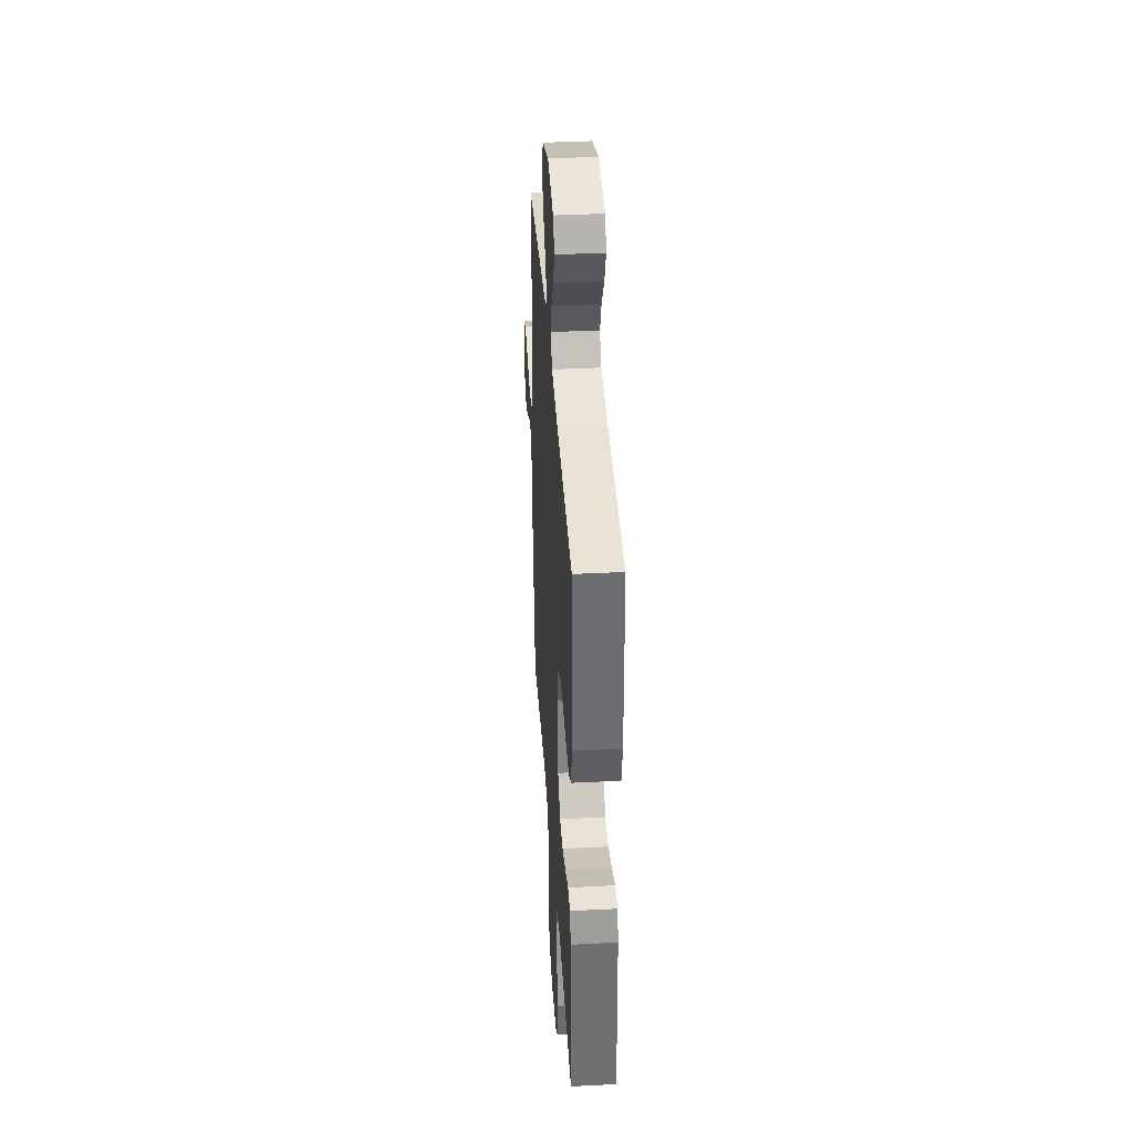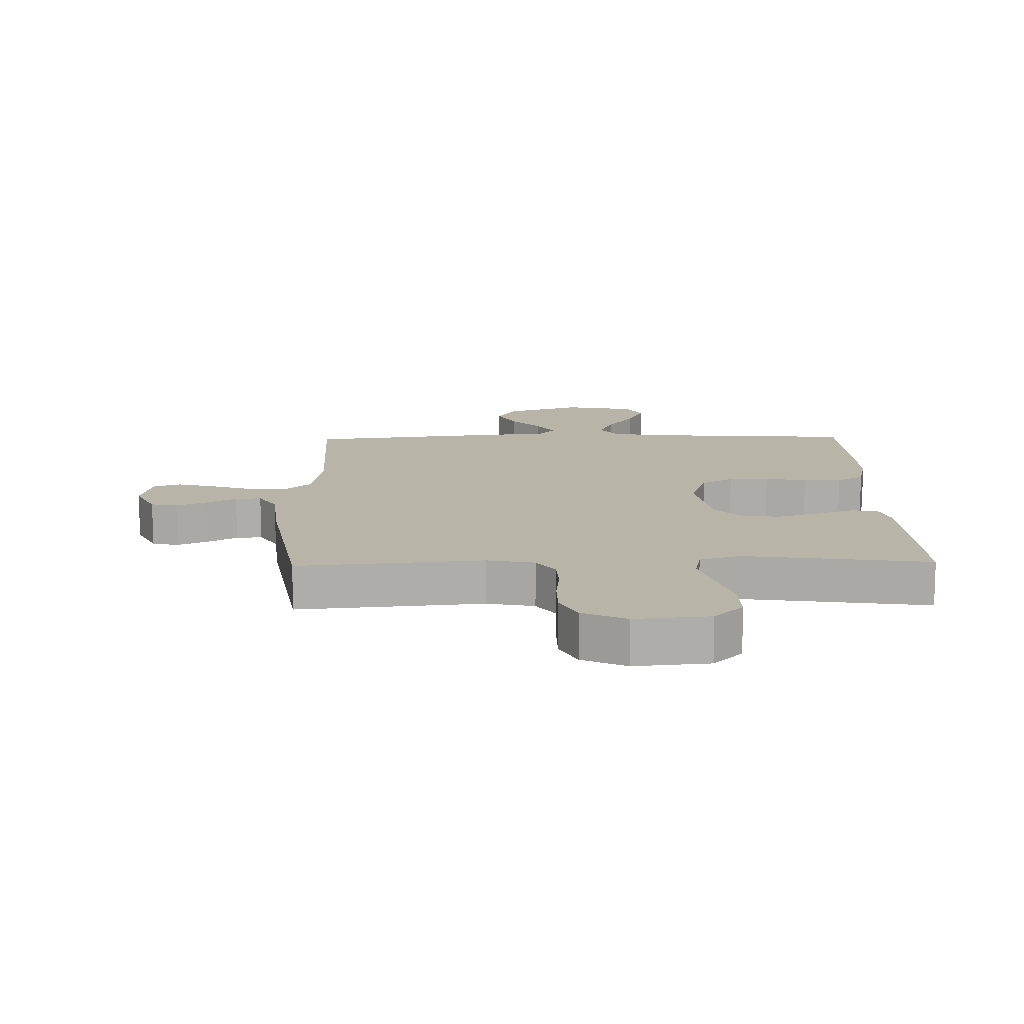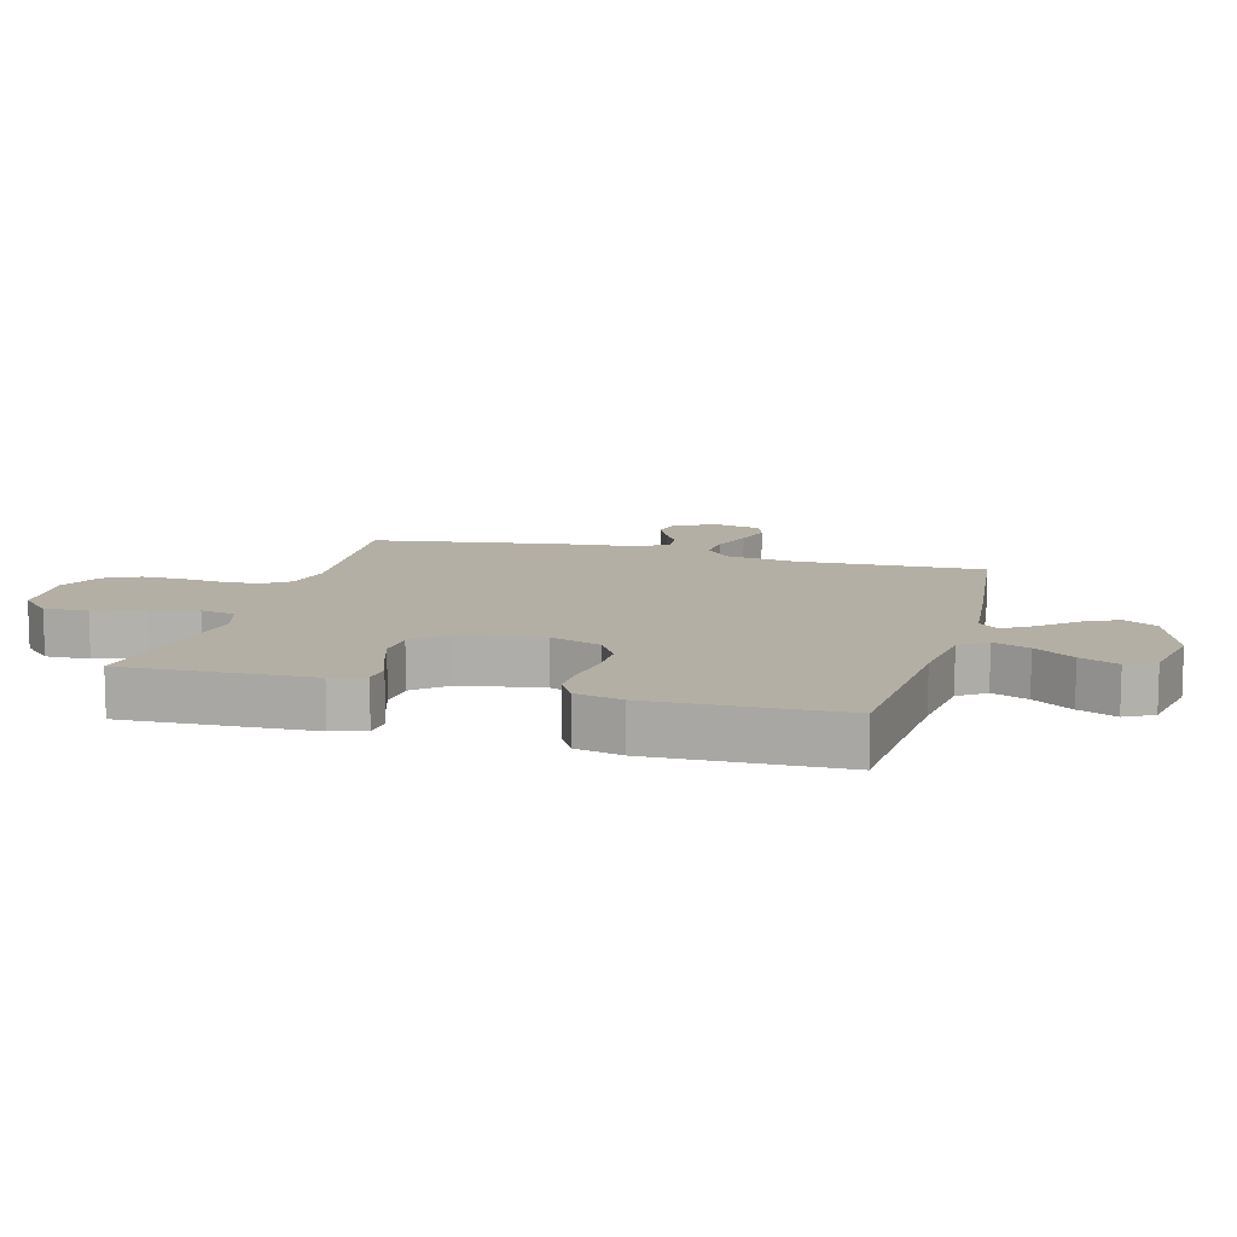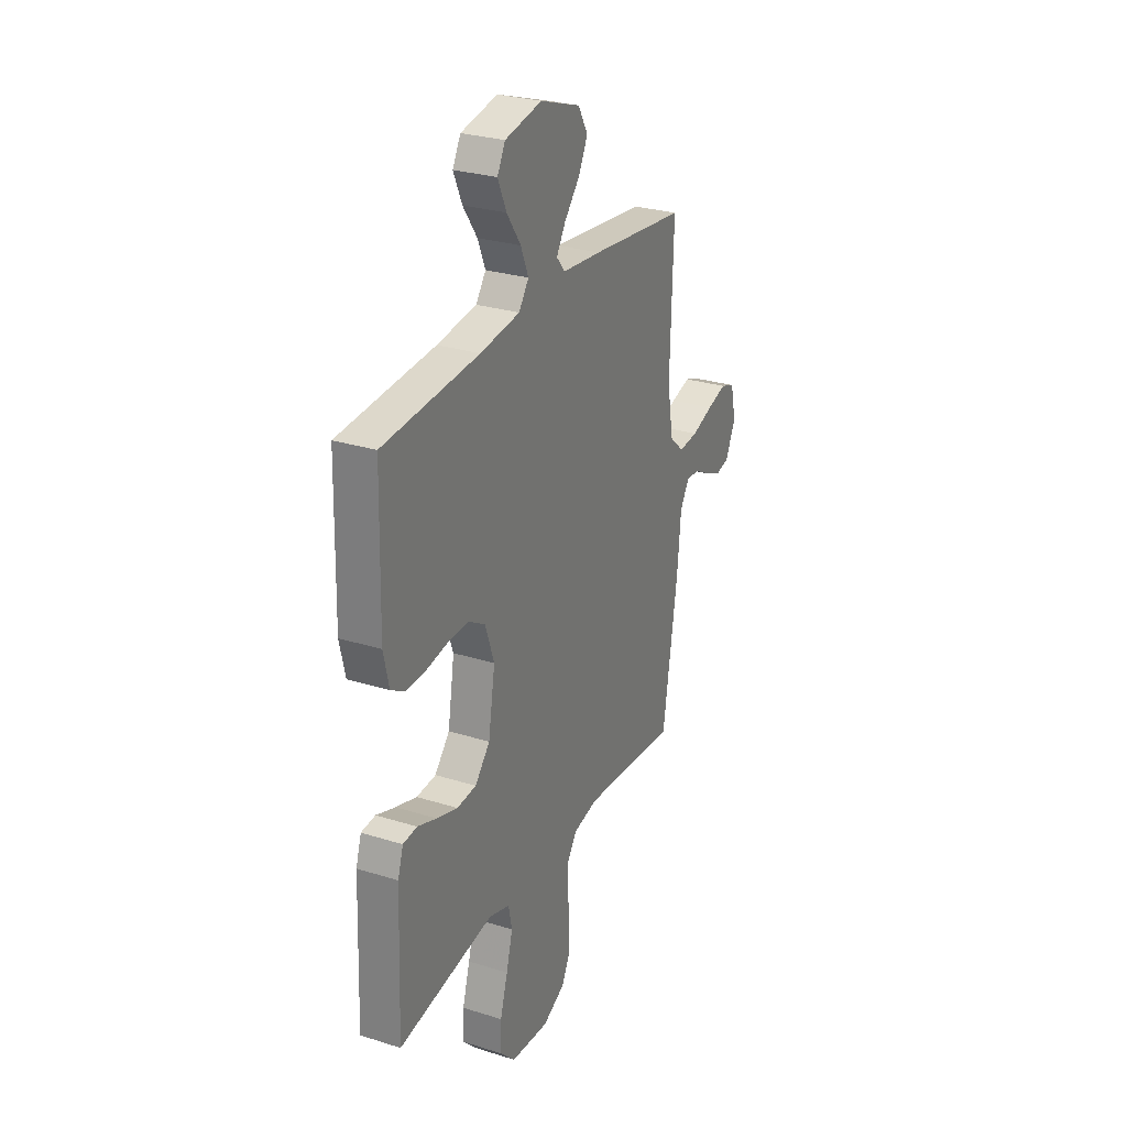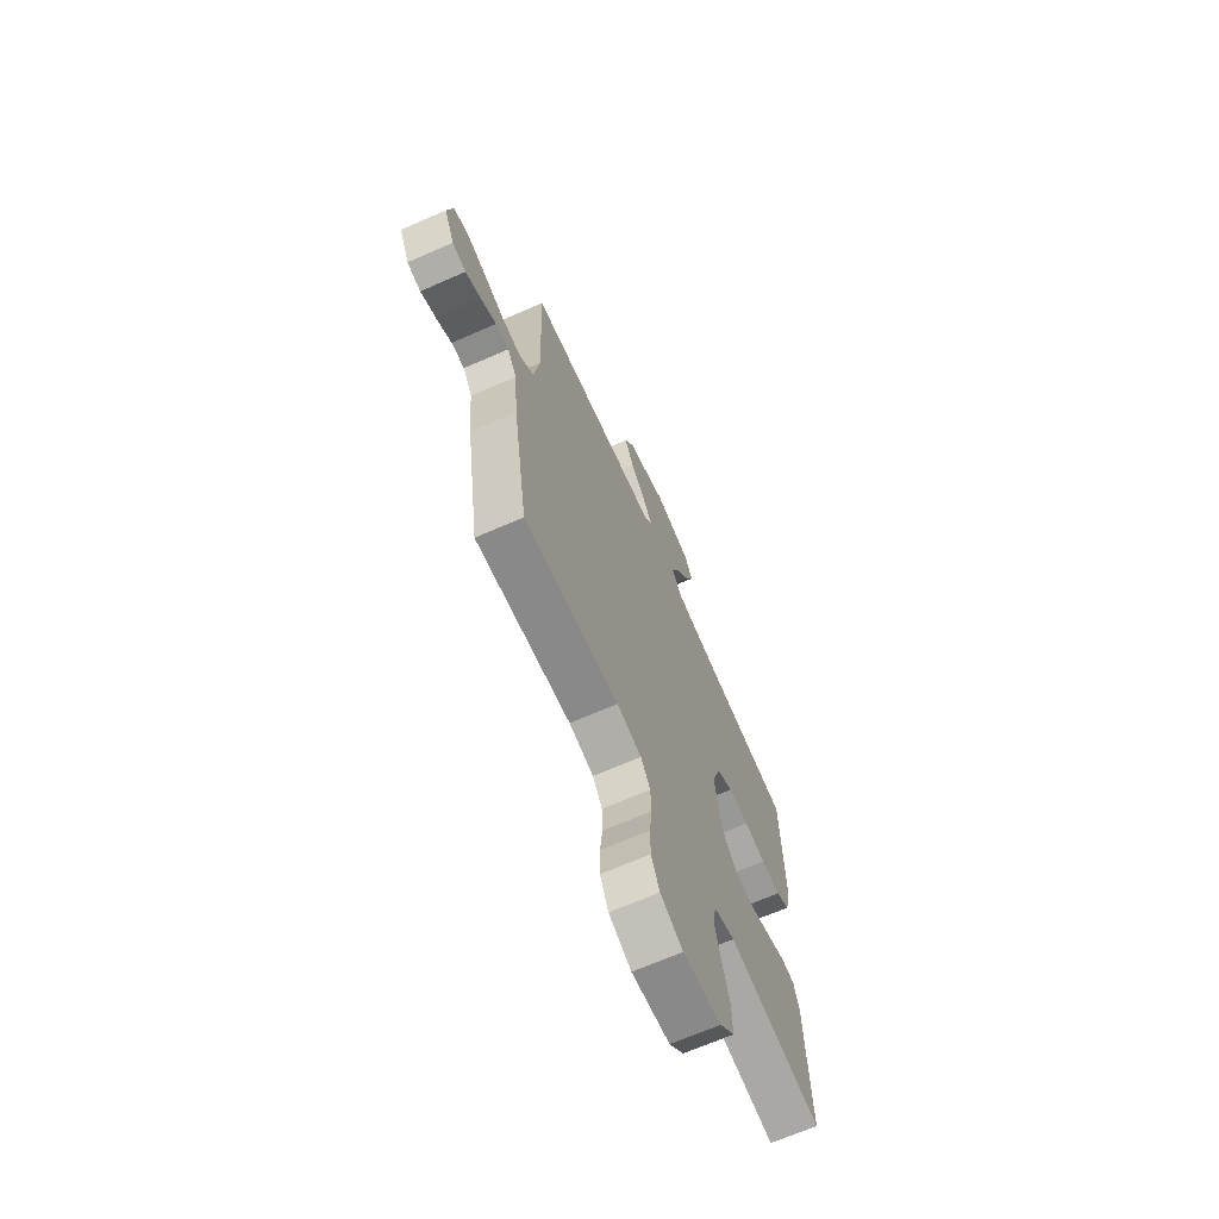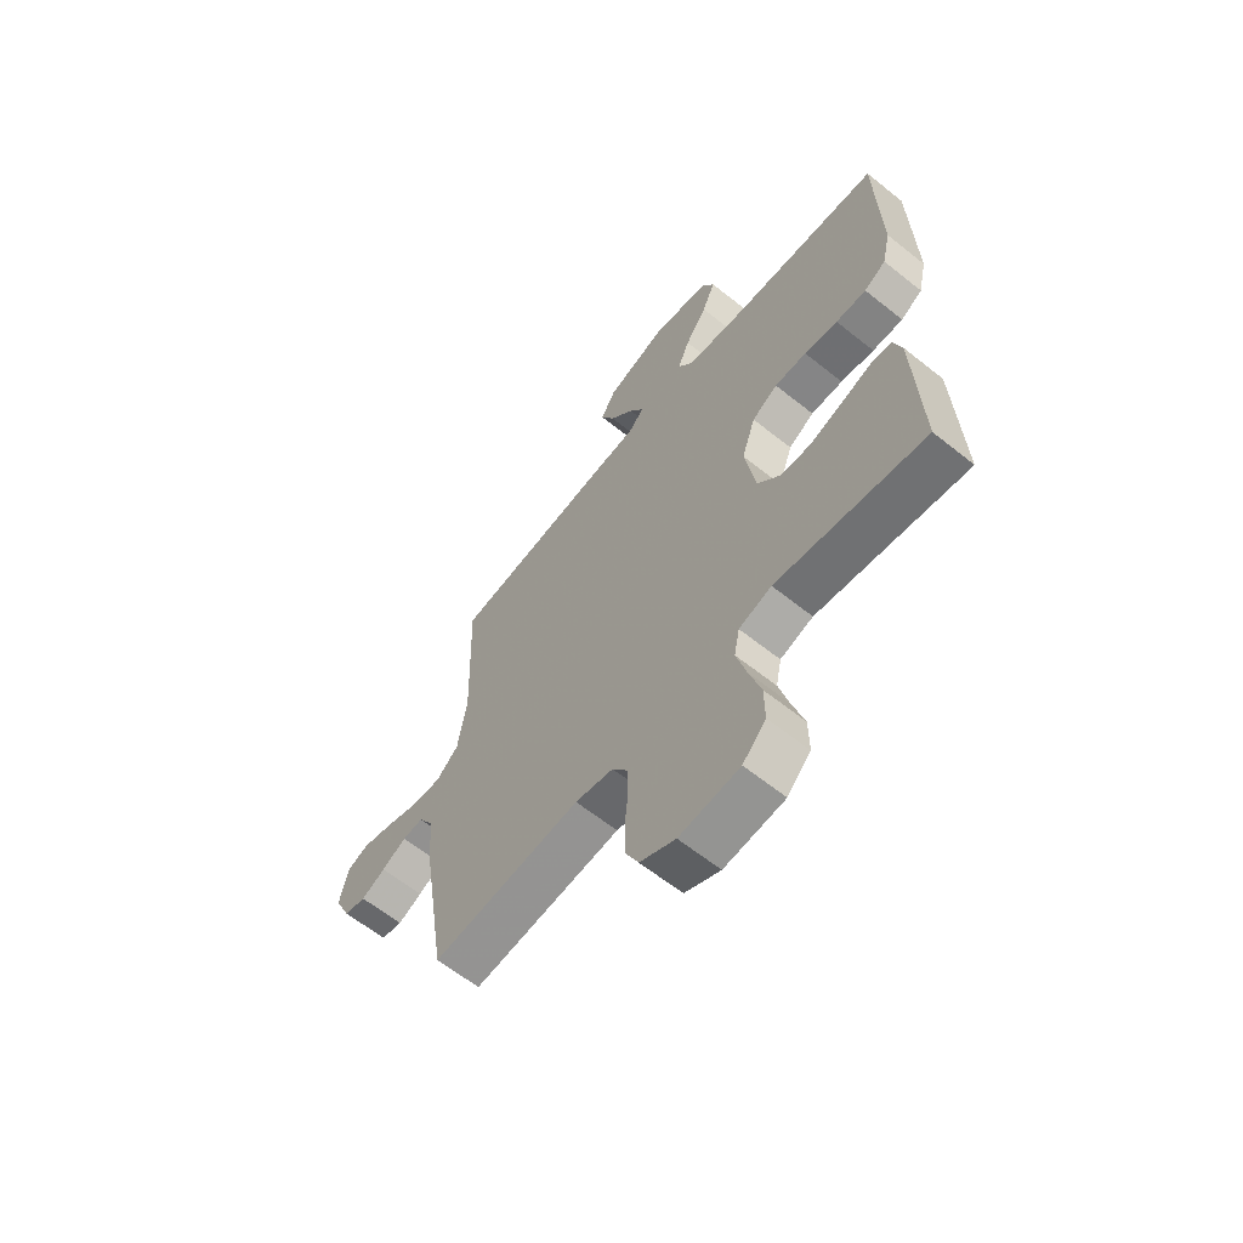
<metadata>
{"format":"obj","ext":"obj","renderer":"f3d","projection":"perspective","resolution":1024,"background":"white","views":[{"elev":37.8,"azim":-93.7,"up":"+Z"},{"elev":13.1,"azim":178.6,"up":"+Y"},{"elev":11.3,"azim":-74.6,"up":"+Y"},{"elev":28.1,"azim":-64.6,"up":"+Z"},{"elev":-67.7,"azim":113.7,"up":"+Z"},{"elev":-62.6,"azim":-129.0,"up":"+Z"}]}
</metadata>
<code>
v 0.5 0.07 0.5
v 0.49 0.07 0.2
v 0.508 0.07 0.088
v 0.553 0.07 0.047
v 0.614 0.07 0.052
v 0.681 0.07 0.075
v 0.742 0.07 0.092
v 0.786 0.07 0.076
v 0.803 0.07 0
v 0.771 0.07 -0.068
v 0.728 0.07 -0.077
v 0.679 0.07 -0.055
v 0.63 0.07 -0.028
v 0.588 0.07 -0.025
v 0.559 0.07 -0.073
v 0.547 0.07 -0.2
v 0.5 0.07 -0.5
v 0.2 0.07 -0.473
v 0.123 0.07 -0.489
v 0.093 0.07 -0.532
v 0.091 0.07 -0.592
v 0.098 0.07 -0.659
v 0.098 0.07 -0.725
v 0.071 0.07 -0.78
v 0 0.07 -0.814
v -0.121 0.07 -0.803
v -0.168 0.07 -0.755
v -0.167 0.07 -0.684
v -0.143 0.07 -0.605
v -0.123 0.07 -0.531
v -0.134 0.07 -0.476
v -0.2 0.07 -0.455
v -0.5 0.07 -0.5
v -0.488 0.07 -0.2
v -0.471 0.07 -0.147
v -0.427 0.07 -0.143
v -0.367 0.07 -0.165
v -0.301 0.07 -0.186
v -0.24 0.07 -0.182
v -0.193 0.07 -0.129
v -0.172 0.07 0
v -0.2 0.07 0.082
v -0.252 0.07 0.113
v -0.317 0.07 0.112
v -0.385 0.07 0.101
v -0.447 0.07 0.099
v -0.491 0.07 0.125
v -0.508 0.07 0.2
v -0.5 0.07 0.5
v -0.2 0.07 0.522
v -0.076 0.07 0.538
v -0.045 0.07 0.581
v -0.069 0.07 0.639
v -0.113 0.07 0.703
v -0.14 0.07 0.764
v -0.115 0.07 0.81
v 0 0.07 0.833
v 0.126 0.07 0.79
v 0.156 0.07 0.737
v 0.128 0.07 0.681
v 0.08 0.07 0.626
v 0.051 0.07 0.579
v 0.078 0.07 0.547
v 0.2 0.07 0.535
v 0.5 0 0.5
v 0.49 0 0.2
v 0.508 0 0.088
v 0.553 0 0.047
v 0.614 0 0.052
v 0.681 0 0.075
v 0.742 0 0.092
v 0.786 0 0.076
v 0.803 0 0
v 0.771 0 -0.068
v 0.728 0 -0.077
v 0.679 0 -0.055
v 0.63 0 -0.028
v 0.588 0 -0.025
v 0.559 0 -0.073
v 0.547 0 -0.2
v 0.5 0 -0.5
v 0.2 0 -0.473
v 0.123 0 -0.489
v 0.093 0 -0.532
v 0.091 0 -0.592
v 0.098 0 -0.659
v 0.098 0 -0.725
v 0.071 0 -0.78
v 0 0 -0.814
v -0.121 0 -0.803
v -0.168 0 -0.755
v -0.167 0 -0.684
v -0.143 0 -0.605
v -0.123 0 -0.531
v -0.134 0 -0.476
v -0.2 0 -0.455
v -0.5 0 -0.5
v -0.488 0 -0.2
v -0.471 0 -0.147
v -0.427 0 -0.143
v -0.367 0 -0.165
v -0.301 0 -0.186
v -0.24 0 -0.182
v -0.193 0 -0.129
v -0.172 0 0
v -0.2 0 0.082
v -0.252 0 0.113
v -0.317 0 0.112
v -0.385 0 0.101
v -0.447 0 0.099
v -0.491 0 0.125
v -0.508 0 0.2
v -0.5 0 0.5
v -0.2 0 0.522
v -0.076 0 0.538
v -0.045 0 0.581
v -0.069 0 0.639
v -0.113 0 0.703
v -0.14 0 0.764
v -0.115 0 0.81
v 0 0 0.833
v 0.126 0 0.79
v 0.156 0 0.737
v 0.128 0 0.681
v 0.08 0 0.626
v 0.051 0 0.579
v 0.078 0 0.547
v 0.2 0 0.535
f 63 64 1 2
f 59 60 61
f 58 59 61
f 57 58 61
f 56 57 61
f 55 56 61
f 54 55 61
f 53 54 61
f 52 53 61 62
f 51 52 62 63
f 48 49 50
f 47 48 50
f 46 47 50
f 45 46 50
f 44 45 50
f 51 63 2
f 50 51 2
f 44 50 2
f 43 44 2
f 35 36 37
f 34 35 37
f 33 34 37
f 32 33 37
f 31 32 37 38
f 27 28 29
f 26 27 29
f 25 26 29
f 24 25 29
f 23 24 29
f 22 23 29
f 21 22 29
f 20 21 29 30
f 19 20 30 31
f 15 16 17 18
f 18 19 31
f 15 18 31
f 14 15 31
f 11 12 13
f 10 11 13
f 9 10 13
f 8 9 13
f 7 8 13
f 6 7 13
f 5 6 13
f 4 5 13 14
f 3 4 14 31
f 42 43 2 3
f 31 38 39
f 31 39 40
f 3 31 40 41
f 3 41 42
f 66 65 128 127
f 125 124 123
f 125 123 122
f 125 122 121
f 125 121 120
f 125 120 119
f 125 119 118
f 125 118 117
f 126 125 117 116
f 127 126 116 115
f 114 113 112
f 114 112 111
f 114 111 110
f 114 110 109
f 114 109 108
f 66 127 115
f 66 115 114
f 66 114 108
f 66 108 107
f 101 100 99
f 101 99 98
f 101 98 97
f 101 97 96
f 102 101 96 95
f 93 92 91
f 93 91 90
f 93 90 89
f 93 89 88
f 93 88 87
f 93 87 86
f 93 86 85
f 94 93 85 84
f 95 94 84 83
f 82 81 80 79
f 95 83 82
f 95 82 79
f 95 79 78
f 77 76 75
f 77 75 74
f 77 74 73
f 77 73 72
f 77 72 71
f 77 71 70
f 77 70 69
f 78 77 69 68
f 95 78 68 67
f 67 66 107 106
f 103 102 95
f 104 103 95
f 105 104 95 67
f 106 105 67
f 1 65 66 2
f 2 66 67 3
f 3 67 68 4
f 4 68 69 5
f 5 69 70 6
f 6 70 71 7
f 7 71 72 8
f 8 72 73 9
f 9 73 74 10
f 10 74 75 11
f 11 75 76 12
f 12 76 77 13
f 13 77 78 14
f 14 78 79 15
f 15 79 80 16
f 16 80 81 17
f 17 81 82 18
f 18 82 83 19
f 19 83 84 20
f 20 84 85 21
f 21 85 86 22
f 22 86 87 23
f 23 87 88 24
f 24 88 89 25
f 25 89 90 26
f 26 90 91 27
f 27 91 92 28
f 28 92 93 29
f 29 93 94 30
f 30 94 95 31
f 31 95 96 32
f 32 96 97 33
f 33 97 98 34
f 34 98 99 35
f 35 99 100 36
f 36 100 101 37
f 37 101 102 38
f 38 102 103 39
f 39 103 104 40
f 40 104 105 41
f 41 105 106 42
f 42 106 107 43
f 43 107 108 44
f 44 108 109 45
f 45 109 110 46
f 46 110 111 47
f 47 111 112 48
f 48 112 113 49
f 49 113 114 50
f 50 114 115 51
f 51 115 116 52
f 52 116 117 53
f 53 117 118 54
f 54 118 119 55
f 55 119 120 56
f 56 120 121 57
f 57 121 122 58
f 58 122 123 59
f 59 123 124 60
f 60 124 125 61
f 61 125 126 62
f 62 126 127 63
f 63 127 128 64
f 64 128 65 1

</code>
